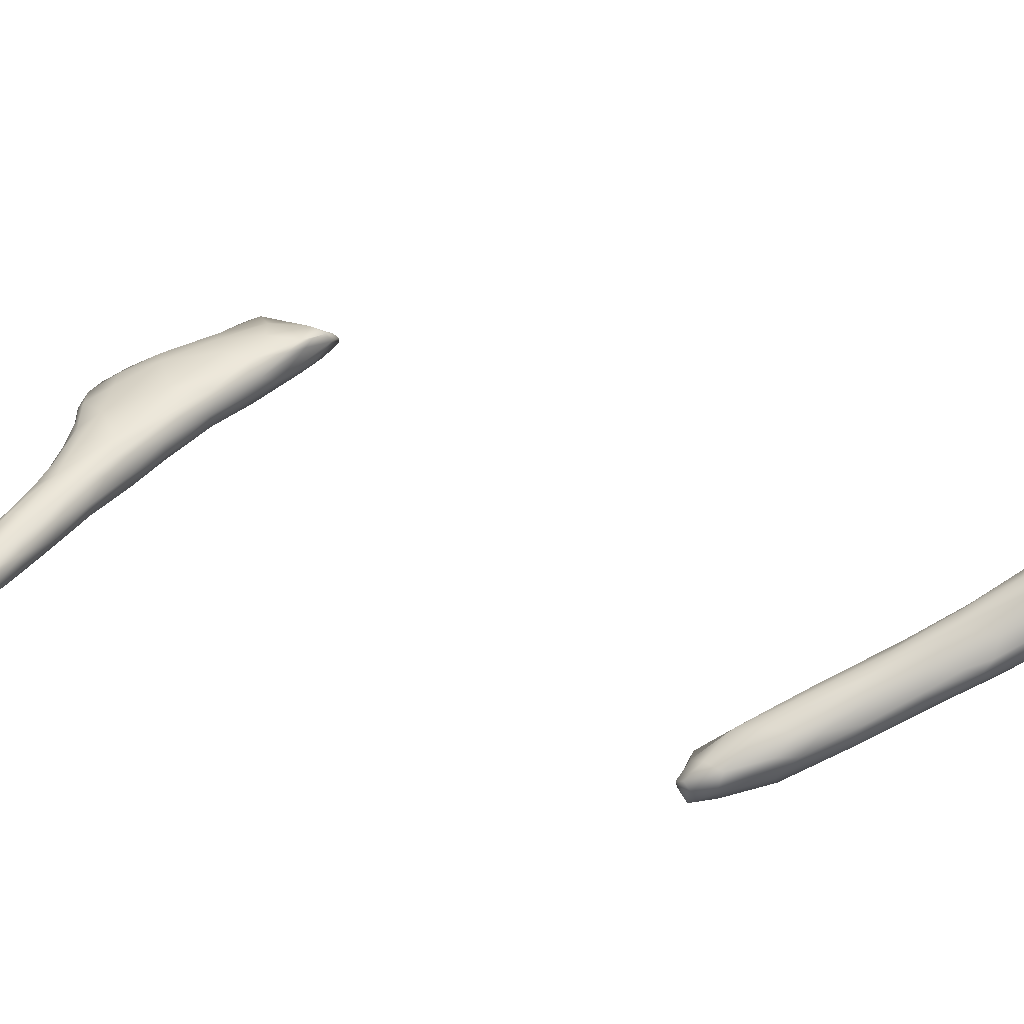
<metadata>
{"format":"obj","ext":"obj","renderer":"f3d","projection":"perspective","resolution":1024,"background":"white","views":[{"elev":1.7,"azim":155.1,"up":"+Y"}]}
</metadata>
<code>
v 5643 1814 2550
v 5673 1828 2541
v 5707 1791 2567
v 5714 1837 2545
v 5759 1808 2591
v 5744 1867 2571
v 5664 1883 2578
v 5598 1774 2649
v 5604 1847 2567
v 5571 1879 2578
v 5232 2022 2556
v 5294 1994 2568
v 5258 1956 2617
v 5194 2000 2601
v 5288 2034 2575
v 5188 2036 2590
v 5226 2055 2575
v 5209 2077 2585
v 5753 1701 2681
v 5560 1836 2588
v 5772 1741 2639
v 5498 1881 2586
v 5772 1856 2602
v 5512 1925 2591
v 5385 1943 2593
v 5743 1884 2597
v 5390 1894 2629
v 5389 1985 2593
v 5179 2056 2614
v 5279 2074 2608
v 5807 1748 2660
v 5478 1844 2639
v 5794 1813 2635
v 5160 1976 2656
v 5153 2000 2644
v 5490 1984 2622
v 5602 1939 2615
v 5688 1916 2632
v 5371 2024 2608
v 5206 2081 2640
v 5777 1850 2647
v 5138 2020 2658
v 5388 2041 2631
v 5150 2057 2679
v 5376 1846 2714
v 5570 1962 2647
v 5465 2008 2650
v 5173 2084 2699
v 5316 2080 2645
v 5213 2097 2683
v 5257 2087 2650
v 5846 1673 2729
v 5726 1652 2776
v 5180 1944 2709
v 5748 1876 2688
v 5105 2004 2700
v 5386 2049 2655
v 5852 1612 2781
v 5570 1728 2766
v 5842 1755 2712
v 5830 1803 2734
v 5595 1922 2741
v 5412 2016 2708
v 5277 2072 2693
v 5247 1898 2745
v 5757 1820 2812
v 5089 2039 2720
v 5100 2065 2735
v 5916 1586 2797
v 5948 1657 2812
v 5947 1593 2811
v 5077 2007 2745
v 5072 2029 2736
v 5147 2077 2738
v 5896 1733 2785
v 5472 1771 2787
v 5163 1948 2756
v 5067 2041 2748
v 5242 2044 2770
v 5385 1978 2797
v 5957 1525 2856
v 5413 1811 2791
v 5296 1882 2771
v 5902 1736 2833
v 5093 1995 2762
v 5073 2028 2762
v 5083 2055 2758
v 5879 1550 2860
v 6000 1528 2858
v 6034 1551 2869
v 5685 1646 2841
v 5576 1713 2826
v 5957 1686 2845
v 5498 1762 2819
v 5862 1748 2870
v 5187 1967 2789
v 5127 2060 2773
v 5803 1580 2887
v 6027 1631 2884
v 5386 1851 2819
v 5582 1874 2841
v 5498 1923 2810
v 5127 2034 2782
v 5243 2018 2808
v 6099 1466 2914
v 6085 1561 2907
v 5678 1658 2880
v 5810 1756 2898
v 5676 1806 2880
v 5313 1931 2830
v 5217 2001 2808
v 5191 2030 2788
v 6063 1461 2914
v 6014 1461 2937
v 6159 1467 2941
v 5739 1621 2887
v 5546 1754 2850
v 6016 1648 2902
v 5948 1676 2930
v 5524 1810 2873
v 5415 1894 2855
v 5462 1902 2845
v 5338 1953 2822
v 6166 1425 2947
v 6180 1400 2963
v 5922 1504 2938
v 6224 1481 2995
v 6109 1572 2949
v 5688 1691 2911
v 6137 1398 2976
v 6215 1406 2972
v 5788 1602 2924
v 5576 1838 2872
v 5523 1845 2870
v 6274 1406 3006
v 5871 1539 2941
v 6090 1586 2977
v 5725 1718 2935
v 5624 1797 2891
v 5745 1749 2919
v 6278 1364 3008
v 6275 1336 3025
v 6375 1345 3047
v 6117 1392 3010
v 6037 1436 3000
v 5938 1505 2979
v 5864 1559 2955
v 6199 1512 3016
v 6072 1565 3026
v 5854 1699 2946
v 5943 1631 2989
v 5796 1705 2947
v 6216 1342 3047
v 6378 1305 3050
v 6388 1379 3060
v 5867 1590 2973
v 5851 1660 2965
v 6410 1267 3074
v 6357 1269 3097
v 6012 1476 3024
v 6324 1433 3067
v 6168 1522 3039
v 6545 1245 3095
v 6494 1245 3091
v 6456 1290 3074
v 6505 1290 3087
v 6152 1377 3064
v 6268 1305 3100
v 5926 1601 2997
v 6003 1527 3034
v 5997 1571 3020
v 6525 1204 3130
v 6580 1214 3117
v 6360 1252 3156
v 6630 1219 3134
v 6553 1298 3122
v 6475 1353 3117
v 6115 1435 3081
v 6281 1455 3086
v 6058 1528 3051
v 6598 1294 3163
v 6111 1474 3084
v 6434 1377 3132
v 6215 1479 3089
v 6149 1489 3083
v 6631 1177 3160
v 6678 1181 3171
v 6488 1190 3192
v 6692 1201 3174
v 6271 1308 3131
v 6655 1237 3167
v 6420 1365 3177
v 6668 1157 3204
v 6447 1208 3213
v 6695 1199 3200
v 6222 1358 3129
v 6521 1333 3150
v 6201 1405 3130
v 6196 1438 3120
v 6288 1406 3153
v 6602 1164 3208
v 6679 1176 3212
v 6325 1291 3175
v 6655 1236 3220
v 6566 1300 3194
v 6290 1375 3173
v 6403 1339 3212
v 6403 1243 3207
v 6310 1332 3181
v 6350 1355 3196
v 6645 1157 3257
v 6527 1171 3261
v 6636 1250 3246
v 6575 1164 3248
v 6489 1197 3251
v 6665 1185 3257
v 6444 1247 3239
v 6587 1267 3250
v 6418 1306 3225
v 6507 1284 3247
v 6555 1162 3281
v 6641 1222 3267
v 6598 1164 3284
v 6547 1187 3278
v 6534 1236 3272
v 6643 1170 3285
v 6600 1226 3279
v 6638 1193 3281
v 6597 1194 3277
v 6637 1178 8085
v 6669 1162 8102
v 6642 1146 8110
v 6578 1170 8111
v 6559 1213 8101
v 6679 1191 8111
v 6585 1220 8095
v 6545 1237 8105
v 6642 1223 8121
v 6691 1209 8134
v 6592 1151 8145
v 6458 1239 8144
v 6509 1248 8121
v 6697 1175 8146
v 6507 1278 8141
v 6488 1199 8168
v 6653 1142 8157
v 6675 1154 8150
v 6700 1201 8149
v 6453 1279 8147
v 6395 1296 8166
v 6681 1228 8170
v 6410 1312 8166
v 6566 1289 8181
v 6673 1148 8190
v 6513 1186 8202
v 6691 1164 8191
v 6353 1267 8216
v 6330 1302 8206
v 6696 1195 8191
v 6308 1346 8211
v 6351 1358 8200
v 6414 1362 8217
v 6595 1174 8215
v 6400 1240 8238
v 6245 1400 8240
v 6243 1446 8273
v 6235 1328 8266
v 6658 1246 8213
v 6232 1353 8251
v 6602 1280 8215
v 6148 1434 8282
v 6493 1337 8237
v 6378 1399 8260
v 6661 1172 8218
v 6479 1219 8257
v 6263 1311 8297
v 6191 1439 8271
v 6330 1418 8263
v 6668 1192 8228
v 6536 1301 8265
v 6133 1395 8308
v 6141 1482 8299
v 6535 1211 8264
v 6643 1229 8230
v 6391 1393 8287
v 6063 1527 8330
v 6308 1438 8294
v 6112 1548 8355
v 6584 1214 8255
v 6592 1243 8254
v 6365 1276 8301
v 6139 1377 8334
v 6027 1473 8346
v 6012 1533 8346
v 6214 1500 8347
v 6459 1257 8291
v 6499 1276 8283
v 6248 1331 8350
v 6168 1365 8360
v 6431 1330 8310
v 6029 1447 8376
v 6350 1403 8333
v 5911 1564 8388
v 6298 1445 8329
v 5951 1623 8392
v 5916 1605 8386
v 6334 1311 8340
v 5893 1536 8426
v 6147 1548 8378
v 5880 1648 8403
v 6393 1317 8325
v 6342 1372 8349
v 6228 1487 8377
v 6141 1554 8400
v 5847 1642 8415
v 6097 1582 8405
v 5986 1651 8441
v 6155 1387 8403
v 6270 1377 8382
v 6074 1425 8409
v 6229 1449 8398
v 5779 1636 8448
v 5763 1703 8448
v 5825 1691 8435
v 5797 1754 8485
v 6234 1363 8381
v 5964 1490 8450
v 5746 1615 8488
v 6052 1617 8450
v 5655 1734 8480
v 5688 1752 8469
v 5712 1757 8472
v 6171 1409 8423
v 6068 1459 8467
v 6177 1437 8429
v 5996 1493 8486
v 5853 1556 8481
v 6117 1546 8443
v 5892 1743 8524
v 5595 1806 8498
v 6130 1490 8454
v 5628 1705 8508
v 5961 1692 8510
v 5495 1810 8527
v 5625 1818 8501
v 5469 1864 8523
v 5487 1884 8526
v 6096 1481 8470
v 5883 1558 8530
v 5749 1618 8539
v 5624 1686 8546
v 6001 1638 8516
v 5332 1915 8548
v 5367 1934 8543
v 5596 1895 8582
v 5968 1536 8531
v 6032 1565 8512
v 5910 1728 8590
v 5473 1780 8568
v 5795 1825 8595
v 5249 1987 8557
v 5362 1968 8558
v 5294 1981 8554
v 5163 2030 8568
v 5200 2024 8568
v 6025 1527 8509
v 5629 1702 8622
v 5869 1776 8593
v 5338 1841 8600
v 5260 1910 8584
v 5183 2002 8572
v 5422 1990 8615
v 5114 2042 8586
v 5288 2038 8620
v 5146 2062 8621
v 5955 1588 8562
v 5772 1651 8636
v 5536 1739 8588
v 5924 1660 8596
v 5242 1892 8622
v 5091 2018 8608
v 5080 2041 8612
v 5871 1615 8608
v 5469 1795 8653
v 5330 1851 8632
v 5136 1959 8625
v 5057 2016 8629
v 5581 1965 8680
v 5058 2030 8626
v 5415 2025 8677
v 5258 2071 8677
v 5848 1800 8653
v 5817 1846 8681
v 5167 1930 8643
v 5098 1974 8644
v 5056 2025 8630
v 5090 2039 8630
v 5135 2063 8648
v 5175 2071 8659
v 5888 1642 8622
v 5846 1764 8689
v 5288 1887 8679
v 5160 1950 8680
v 5725 1894 8682
v 5121 1979 8695
v 5101 2005 8668
v 5831 1668 8671
v 5793 1681 8693
v 5835 1708 8690
v 5568 1985 8727
v 5120 2040 8673
v 5184 2076 8704
v 5650 1756 8735
v 5817 1832 8726
v 5153 2009 8755
v 5143 2031 8735
v 5172 2068 8757
v 5249 2092 8749
v 5770 1724 8734
v 5427 1857 8744
v 5772 1877 8761
v 5261 1942 8751
v 5687 1930 8743
v 5381 2045 8734
v 5528 1992 8754
v 5199 2085 8770
v 5794 1771 8771
v 5779 1825 8785
v 5649 1946 8770
v 5776 1762 8780
v 5508 1978 8774
v 5599 1948 8782
v 5393 2032 8776
v 5292 2075 8774
v 5575 1839 8803
v 5421 1899 8788
v 5239 2002 8807
v 5721 1905 8786
v 5185 2046 8783
v 5204 2080 8791
v 5234 2083 8779
v 5748 1796 8815
v 5324 1954 8798
v 5744 1875 8801
v 5549 1925 8804
v 5421 1991 8796
v 5661 1902 8804
v 5299 2026 8802
v 5720 1781 8797
v 5662 1800 8802
v 5520 1891 8807
v 5402 1953 8801
v 5678 1819 8817
v 5617 1868 8815
v 5300 1990 8808
v 5263 2017 8815
v 5238 2033 8798
v 5706 1845 8804
g grp1
f 1 2 3
f 3 2 4
f 5 3 4
f 5 4 6
f 2 7 4
f 6 4 7
f 3 8 1
f 2 1 9
f 2 9 7
f 9 10 7
f 11 12 13
f 13 14 11
f 15 12 11
f 11 14 16
f 11 16 17
f 15 11 17
f 16 18 17
f 8 3 19
f 1 8 20
f 5 21 3
f 1 20 9
f 9 20 22
f 9 22 10
f 5 6 23
f 10 22 24
f 24 22 25
f 7 26 6
f 6 26 23
f 13 25 27
f 7 10 24
f 25 13 12
f 28 25 12
f 24 25 28
f 15 28 12
f 29 18 16
f 17 30 15
f 17 18 30
f 21 19 3
f 31 21 5
f 20 8 32
f 31 5 33
f 20 32 22
f 32 27 22
f 22 27 25
f 14 34 35
f 14 13 34
f 28 36 24
f 7 24 37
f 38 7 37
f 26 7 38
f 14 35 16
f 39 36 28
f 15 39 28
f 39 15 30
f 40 18 29
f 18 40 30
f 5 23 33
f 26 41 23
f 24 36 37
f 35 42 16
f 16 42 29
f 39 43 36
f 42 44 29
f 39 30 43
f 45 13 27
f 38 41 26
f 46 37 36
f 38 37 46
f 46 36 47
f 47 36 43
f 44 40 29
f 48 40 44
f 49 43 30
f 40 50 51
f 30 40 51
f 30 51 49
f 19 21 52
f 8 19 53
f 27 32 45
f 33 23 41
f 54 34 13
f 45 54 13
f 55 41 38
f 42 35 56
f 43 49 57
f 48 50 40
f 19 52 58
f 8 53 59
f 21 31 52
f 31 33 60
f 45 8 59
f 8 45 32
f 60 33 41
f 55 61 41
f 34 56 35
f 62 38 46
f 47 63 46
f 47 57 63
f 43 57 47
f 51 64 49
f 57 49 64
f 53 19 58
f 52 31 60
f 60 41 61
f 65 54 45
f 66 61 55
f 54 56 34
f 62 55 38
f 56 67 42
f 63 62 46
f 42 67 44
f 68 48 44
f 58 52 69
f 70 71 52
f 52 60 70
f 72 56 54
f 72 73 56
f 56 73 67
f 67 68 44
f 63 57 64
f 50 48 74
f 51 50 64
f 50 74 64
f 52 71 69
f 70 60 75
f 45 59 76
f 60 61 75
f 54 65 77
f 54 77 72
f 78 73 72
f 73 78 67
f 78 68 67
f 63 79 80
f 48 68 74
f 79 63 64
f 81 58 69
f 76 82 45
f 45 83 65
f 75 61 84
f 77 65 83
f 84 61 66
f 66 55 62
f 77 85 72
f 72 86 78
f 68 78 87
f 68 87 74
f 79 64 74
f 58 81 88
f 71 89 69
f 90 89 71
f 90 71 70
f 59 91 92
f 59 53 91
f 59 92 76
f 93 70 75
f 76 94 82
f 83 45 82
f 66 95 84
f 96 85 77
f 80 62 63
f 85 86 72
f 86 87 78
f 74 87 97
f 74 97 79
f 89 81 69
f 88 53 58
f 53 98 91
f 99 70 93
f 92 94 76
f 75 84 93
f 94 100 82
f 101 66 62
f 102 101 62
f 102 62 80
f 86 85 96
f 103 86 96
f 104 80 79
f 87 86 103
f 103 97 87
f 90 105 89
f 88 98 53
f 90 70 106
f 91 107 92
f 106 70 99
f 82 100 83
f 108 95 66
f 83 96 77
f 96 83 100
f 101 109 66
f 110 96 100
f 110 111 96
f 103 96 111
f 79 112 104
f 112 97 103
f 112 103 111
f 79 97 112
f 81 89 113
f 114 81 113
f 89 105 113
f 88 81 114
f 105 90 115
f 115 90 106
f 116 91 98
f 107 117 92
f 92 117 94
f 93 118 99
f 94 117 100
f 93 84 118
f 95 119 84
f 108 66 109
f 110 100 120
f 120 121 110
f 122 102 80
f 123 111 110
f 80 104 123
f 122 80 123
f 123 104 111
f 104 112 111
f 105 124 125
f 113 105 125
f 88 114 126
f 115 124 105
f 88 126 98
f 115 106 127
f 91 116 107
f 106 99 128
f 107 129 117
f 119 118 84
f 120 100 117
f 101 102 122
f 121 123 110
f 122 123 121
f 113 125 130
f 131 125 124
f 131 124 115
f 116 132 107
f 117 129 120
f 108 119 95
f 101 133 109
f 120 134 121
f 133 122 134
f 122 121 134
f 101 122 133
f 114 113 130
f 135 131 115
f 127 135 115
f 126 136 98
f 98 132 116
f 98 136 132
f 127 106 128
f 107 132 129
f 128 118 137
f 99 118 128
f 119 137 118
f 138 120 129
f 138 139 120
f 139 134 120
f 139 133 134
f 140 109 139
f 108 109 140
f 139 109 133
f 125 141 142
f 142 130 125
f 141 125 131
f 141 131 135
f 135 143 141
f 130 144 114
f 114 145 126
f 145 114 144
f 145 146 126
f 146 136 126
f 147 136 146
f 147 132 136
f 128 137 148
f 137 119 149
f 108 150 119
f 151 119 150
f 140 139 138
f 152 140 138
f 150 140 152
f 108 140 150
f 130 142 153
f 154 142 141
f 130 153 144
f 154 141 143
f 155 135 127
f 127 128 148
f 132 156 129
f 129 156 138
f 151 149 119
f 152 138 157
f 158 159 142
f 154 158 142
f 155 143 135
f 160 146 145
f 127 148 161
f 147 156 132
f 148 137 162
f 156 157 138
f 151 150 157
f 150 152 157
f 163 164 165
f 164 158 154
f 154 165 164
f 163 165 166
f 159 153 142
f 154 143 165
f 166 165 143
f 153 167 144
f 167 153 168
f 145 144 167
f 155 166 143
f 155 127 161
f 146 156 147
f 146 160 156
f 169 156 170
f 137 149 162
f 156 169 157
f 171 151 169
f 149 151 171
f 151 157 169
f 164 172 158
f 164 163 173
f 172 164 173
f 159 168 153
f 174 168 159
f 175 163 166
f 176 175 166
f 167 160 145
f 176 166 155
f 176 155 177
f 155 161 177
f 160 178 170
f 160 170 156
f 162 179 148
f 161 148 179
f 171 170 180
f 171 169 170
f 159 158 172
f 163 175 173
f 181 176 177
f 178 182 170
f 161 179 183
f 162 184 179
f 182 180 170
f 185 184 149
f 185 149 180
f 184 162 149
f 149 171 180
f 173 186 172
f 175 186 173
f 175 187 186
f 172 188 159
f 189 187 175
f 190 168 174
f 176 191 175
f 189 175 191
f 168 190 167
f 167 178 160
f 161 183 177
f 179 192 183
f 182 185 180
f 186 187 193
f 174 159 188
f 174 188 194
f 195 189 191
f 190 196 167
f 176 181 191
f 181 177 197
f 177 183 197
f 178 198 182
f 199 182 198
f 184 192 179
f 199 185 182
f 200 185 199
f 184 185 200
f 188 172 201
f 186 201 172
f 193 201 186
f 187 189 202
f 189 195 202
f 203 196 190
f 191 181 204
f 167 196 178
f 196 198 178
f 183 205 197
f 199 198 206
f 200 207 192
f 192 184 200
f 193 187 202
f 174 203 190
f 208 203 174
f 195 191 204
f 205 204 181
f 198 196 209
f 181 197 205
f 206 198 209
f 192 205 183
f 210 207 200
f 200 199 206
f 210 200 206
f 193 211 201
f 193 202 211
f 188 212 194
f 194 208 174
f 203 209 196
f 204 205 213
f 188 201 214
f 212 188 214
f 215 194 212
f 194 215 208
f 202 195 216
f 216 195 204
f 208 217 203
f 208 215 217
f 203 217 209
f 218 213 205
f 206 209 219
f 205 192 218
f 210 206 219
f 207 220 192
f 201 211 214
f 216 211 202
f 221 215 212
f 222 216 204
f 204 213 222
f 217 219 209
f 192 220 218
f 219 207 210
f 221 212 223
f 223 212 214
f 224 217 215
f 219 217 225
f 218 222 213
f 220 207 219
f 214 211 223
f 211 216 226
f 215 221 224
f 224 225 217
f 227 222 218
f 225 220 219
f 218 220 227
f 221 223 224
f 226 223 211
f 226 216 228
f 216 222 228
f 228 222 227
f 227 220 225
f 223 229 224
f 229 223 226
f 226 228 229
f 229 225 224
f 229 227 225
f 228 227 229
f 230 231 232
f 233 230 232
f 233 234 230
f 231 230 235
f 236 234 237
f 230 234 236
f 236 238 230
f 238 239 235
f 238 235 230
f 240 233 232
f 233 241 234
f 241 242 234
f 243 231 235
f 234 242 237
f 244 237 242
f 236 237 244
f 233 240 245
f 232 246 240
f 232 231 247
f 233 245 241
f 247 231 243
f 243 235 248
f 235 239 248
f 242 241 249
f 242 249 244
f 238 236 244
f 247 246 232
f 241 250 249
f 238 251 239
f 250 252 249
f 249 252 244
f 238 244 253
f 246 247 254
f 240 255 245
f 247 243 256
f 257 241 245
f 241 257 258
f 248 239 251
f 259 248 251
f 250 241 258
f 251 238 253
f 252 250 260
f 252 260 261
f 244 252 261
f 262 244 261
f 263 240 246
f 245 255 264
f 256 243 259
f 243 248 259
f 258 260 250
f 253 244 262
f 261 260 265
f 261 265 266
f 262 261 266
f 246 254 263
f 240 263 255
f 254 247 256
f 245 264 257
f 258 257 267
f 259 251 268
f 258 267 269
f 253 270 251
f 251 270 268
f 260 269 271
f 269 260 258
f 253 262 272
f 270 253 272
f 272 262 273
f 254 274 263
f 275 264 255
f 257 276 267
f 271 265 260
f 265 271 277
f 266 278 262
f 273 262 278
f 265 277 266
f 256 274 254
f 255 263 275
f 256 279 274
f 256 259 279
f 264 276 257
f 280 268 270
f 269 267 281
f 270 272 280
f 269 281 271
f 277 271 282
f 266 277 282
f 263 283 275
f 259 268 284
f 279 259 284
f 268 280 284
f 272 273 285
f 282 271 286
f 273 278 287
f 278 266 287
f 282 286 288
f 266 282 288
f 263 274 289
f 283 263 289
f 289 274 279
f 279 290 289
f 284 290 279
f 264 275 291
f 291 276 264
f 284 280 290
f 292 267 276
f 292 281 267
f 272 285 280
f 281 293 271
f 294 271 293
f 273 287 285
f 271 294 286
f 287 266 295
f 275 283 296
f 289 296 283
f 296 291 275
f 290 297 289
f 291 298 276
f 290 280 297
f 292 276 299
f 280 300 297
f 281 292 301
f 280 302 300
f 280 285 302
f 281 301 293
f 294 293 303
f 304 285 287
f 304 287 295
f 288 295 266
f 294 305 286
f 305 288 286
f 305 294 306
f 289 297 296
f 296 307 291
f 293 301 308
f 293 308 303
f 302 285 304
f 294 303 306
f 288 309 295
f 305 306 310
f 298 291 307
f 307 296 311
f 296 297 311
f 298 299 276
f 297 300 311
f 300 312 311
f 312 300 302
f 304 313 302
f 295 314 313
f 313 304 295
f 295 309 314
f 306 303 315
f 309 288 316
f 306 315 310
f 316 288 317
f 317 288 305
f 298 318 299
f 307 311 319
f 311 312 319
f 320 292 299
f 301 292 320
f 321 312 302
f 302 313 321
f 308 322 303
f 303 322 315
f 315 323 324
f 324 310 315
f 310 324 305
f 305 324 325
f 317 305 325
f 318 298 326
f 298 307 326
f 326 307 319
f 299 318 320
f 327 301 320
f 327 308 301
f 308 328 322
f 316 329 314
f 314 309 316
f 315 322 323
f 323 322 330
f 323 330 331
f 323 331 332
f 323 332 324
f 318 326 333
f 333 326 319
f 318 334 320
f 335 333 319
f 319 321 335
f 319 312 321
f 336 327 320
f 328 308 337
f 337 308 327
f 338 321 313
f 313 314 338
f 338 314 329
f 329 316 317
f 317 325 339
f 340 331 330
f 332 331 340
f 324 332 325
f 320 334 336
f 333 334 318
f 341 335 321
f 338 341 321
f 328 342 322
f 322 342 330
f 317 339 343
f 343 329 317
f 342 344 330
f 330 344 340
f 340 345 332
f 340 346 347
f 325 332 345
f 345 340 347
f 334 333 348
f 333 335 348
f 348 335 341
f 349 337 327
f 328 337 350
f 342 328 351
f 351 328 350
f 338 329 352
f 329 343 352
f 344 353 346
f 340 344 346
f 346 353 354
f 347 346 354
f 345 347 355
f 349 327 336
f 334 356 336
f 357 348 341
f 338 357 341
f 357 338 352
f 352 343 358
f 342 359 344
f 339 325 360
f 325 345 355
f 353 361 354
f 354 362 347
f 362 355 347
f 354 361 363
f 362 354 363
f 361 364 365
f 363 361 365
f 349 336 356
f 334 366 356
f 348 366 334
f 366 348 357
f 337 349 350
f 351 350 367
f 343 368 358
f 339 368 343
f 369 370 359
f 359 370 344
f 368 339 360
f 344 370 353
f 360 325 355
f 370 371 353
f 353 371 361
f 355 362 372
f 361 371 364
f 364 371 373
f 365 362 363
f 364 373 365
f 374 362 365
f 375 365 373
f 357 376 366
f 349 377 350
f 350 377 367
f 351 367 378
f 357 352 379
f 358 379 352
f 378 359 351
f 342 351 359
f 370 369 380
f 370 381 371
f 371 381 373
f 373 381 382
f 362 374 372
f 365 375 374
f 375 373 382
f 356 383 349
f 366 376 356
f 379 376 357
f 359 378 384
f 359 384 369
f 369 385 380
f 380 386 370
f 370 386 381
f 387 381 386
f 388 355 372
f 389 381 387
f 381 389 382
f 390 372 374
f 374 375 391
f 349 383 377
f 383 356 376
f 384 385 369
f 368 392 358
f 368 393 392
f 393 368 360
f 386 394 395
f 394 386 380
f 395 387 386
f 390 388 372
f 387 396 389
f 382 389 397
f 382 397 375
f 375 397 398
f 399 375 398
f 399 391 375
f 390 374 391
f 383 376 400
f 376 379 400
f 401 379 358
f 358 392 401
f 380 385 402
f 380 402 394
f 394 403 395
f 393 360 404
f 404 355 388
f 360 355 404
f 395 405 406
f 387 395 406
f 387 406 396
f 397 389 396
f 407 383 400
f 383 408 377
f 407 408 383
f 400 409 407
f 409 400 379
f 378 367 384
f 385 384 402
f 395 403 405
f 388 390 410
f 411 397 396
f 397 411 398
f 399 398 412
f 377 413 367
f 379 401 409
f 393 414 392
f 402 403 394
f 415 406 405
f 406 411 396
f 406 416 411
f 411 417 412
f 411 412 398
f 391 412 418
f 391 399 412
f 419 407 409
f 402 384 420
f 401 392 414
f 393 421 414
f 403 422 405
f 422 415 405
f 423 404 388
f 415 416 406
f 388 410 423
f 410 424 425
f 390 424 410
f 416 417 411
f 391 424 390
f 418 424 391
f 412 426 418
f 408 407 419
f 384 367 413
f 409 401 427
f 428 427 401
f 420 422 402
f 414 428 401
f 422 403 402
f 393 404 421
f 423 410 429
f 410 425 429
f 408 413 377
f 419 413 408
f 409 427 430
f 419 409 430
f 420 384 413
f 404 423 421
f 431 432 425
f 425 432 429
f 425 433 431
f 433 425 424
f 417 426 412
f 434 424 418
f 435 436 420
f 428 414 421
f 436 422 420
f 422 437 415
f 429 438 423
f 421 423 438
f 416 415 439
f 440 426 417
f 433 424 434
f 418 426 441
f 418 441 434
f 430 427 442
f 435 420 413
f 442 427 428
f 436 443 422
f 444 428 421
f 445 431 446
f 445 432 431
f 447 432 445
f 432 447 429
f 416 439 417
f 439 440 417
f 431 433 446
f 448 433 434
f 426 440 441
f 413 419 449
f 419 430 449
f 413 450 435
f 449 450 413
f 430 442 449
f 435 451 436
f 443 436 452
f 451 452 436
f 445 452 451
f 437 422 443
f 445 446 452
f 421 438 444
f 438 429 447
f 452 446 448
f 437 439 415
f 446 433 448
f 448 441 440
f 434 441 448
f 435 450 453
f 453 454 435
f 435 454 451
f 451 454 445
f 447 445 454
f 443 452 455
f 438 447 444
f 437 443 455
f 456 437 455
f 452 448 455
f 448 456 455
f 448 457 456
f 439 457 440
f 448 440 457
f 450 449 453
f 442 453 449
f 458 454 453
f 442 428 458
f 428 444 458
f 447 454 458
f 444 447 458
f 457 437 456
f 437 457 439
f 442 458 453

</code>
